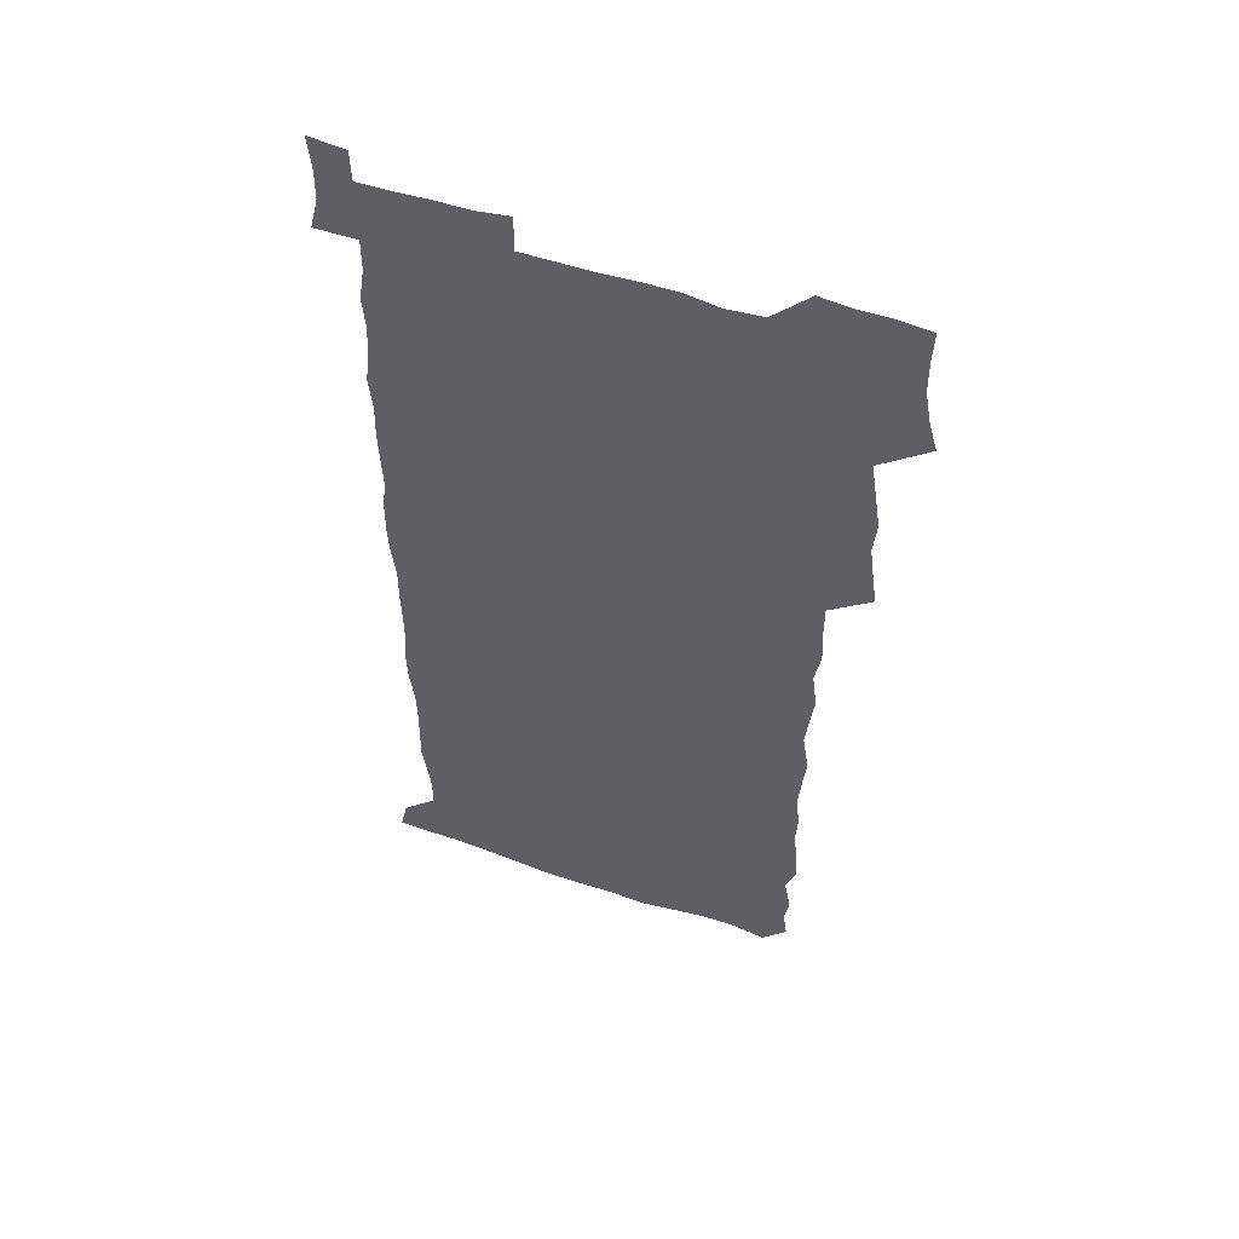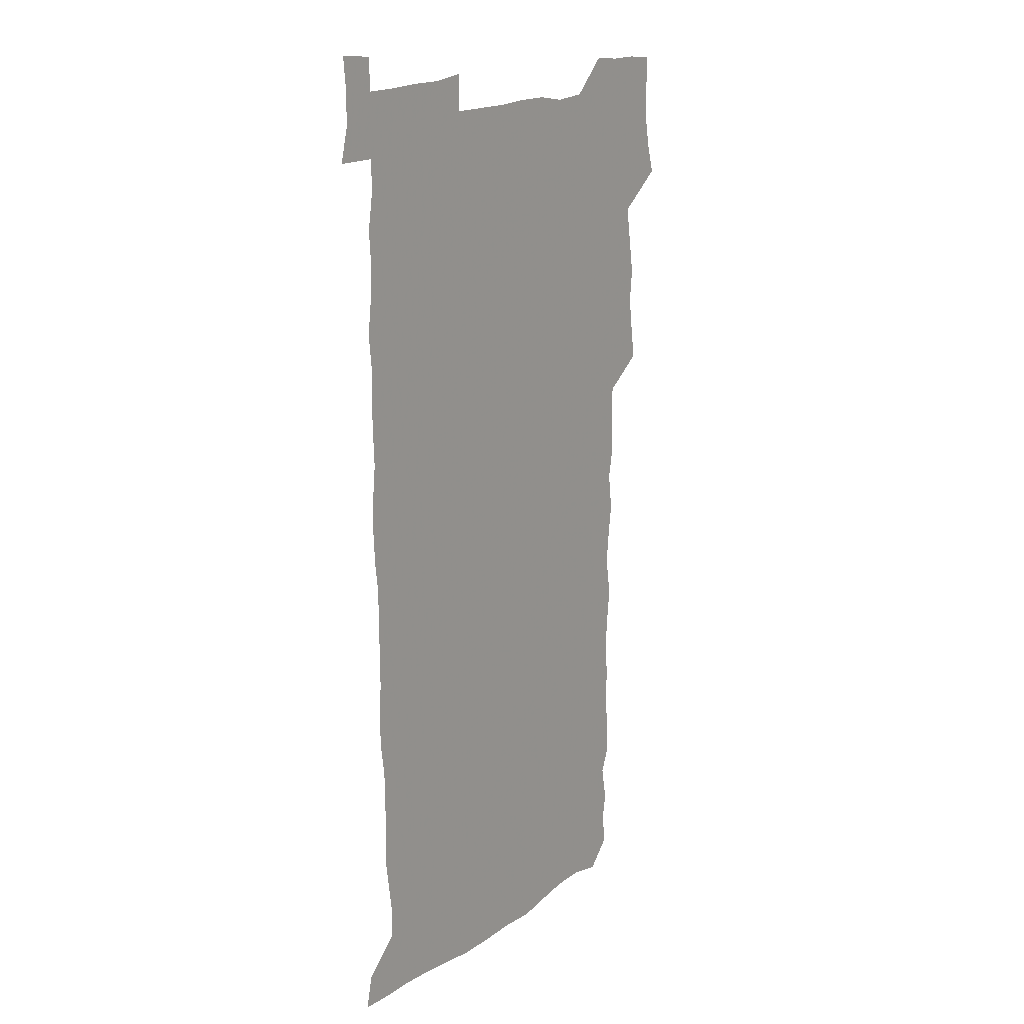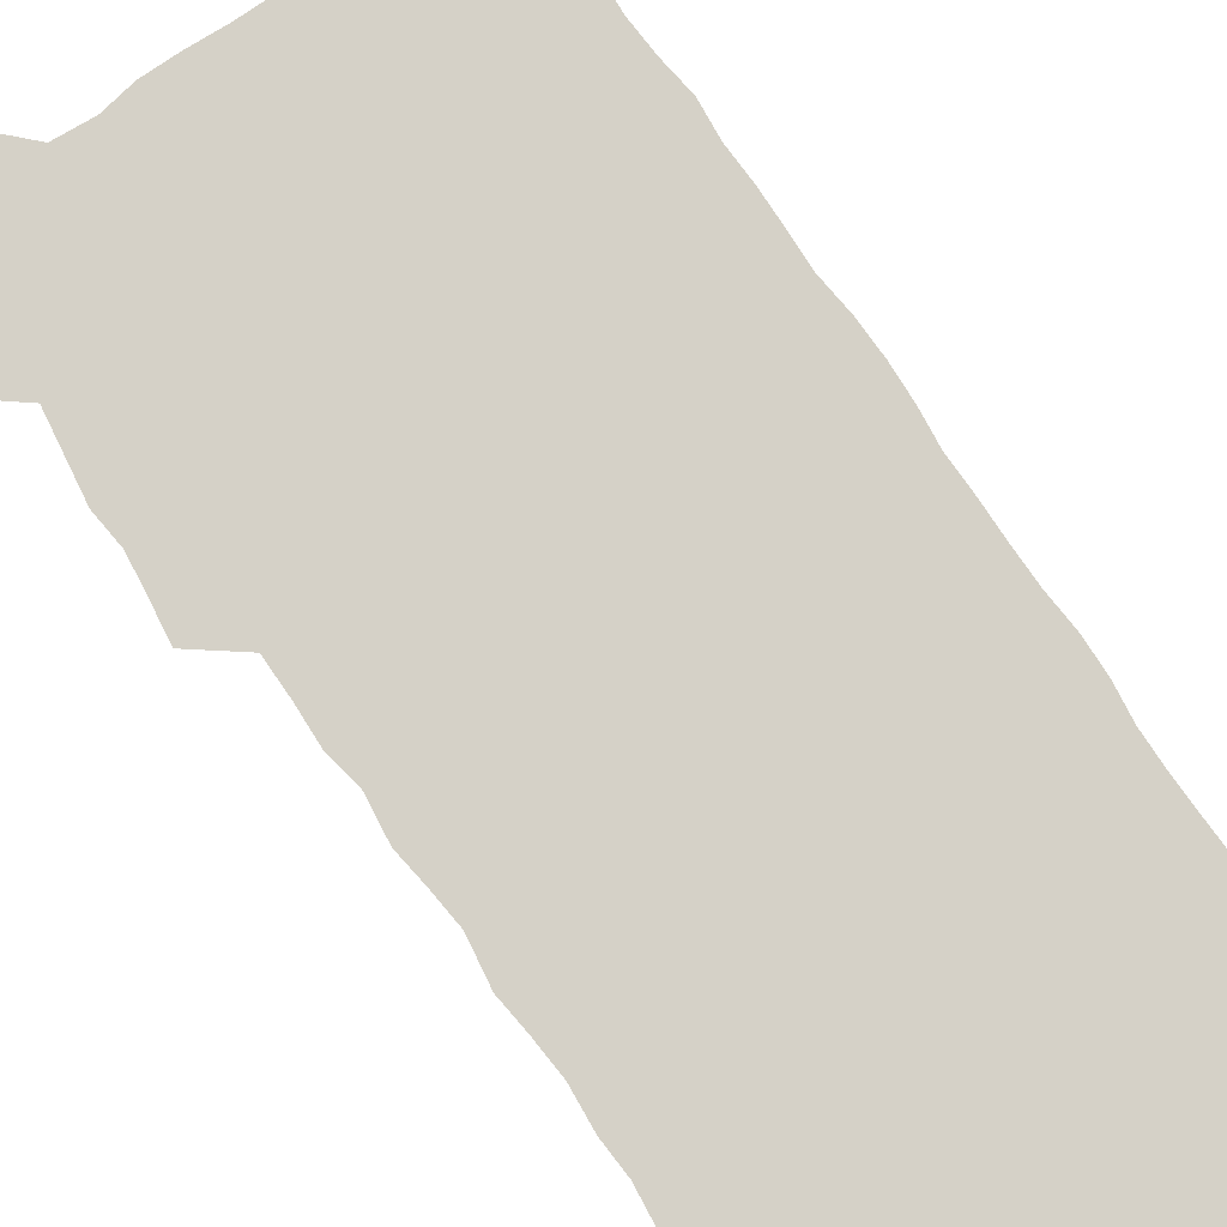
<metadata>
{"format":"obj","ext":"obj","renderer":"f3d","projection":"perspective","resolution":1024,"background":"white","views":[{"elev":54.1,"azim":-160.1,"up":"+Y"},{"elev":17.6,"azim":128.0,"up":"+Y"},{"elev":79.4,"azim":-34.8,"up":"+Z"}]}
</metadata>
<code>
v 459.6 527.7 0
v 463.4 541.3 0
v 466.1 555.8 0
v 466.3 570.5 0
v 465.8 585.7 0
v 473.4 432.5 0
v 475.5 447.5 0
v 477.5 463 0
v 476 477.9 0
v 478.5 493.9 0
v 481 510.6 0
v 481.5 525.3 0
v 478.9 540.5 0
v 483.7 554.3 0
v 481.9 569.6 0
v 479.9 587.1 0
v 493 158.9 0
v 495 173.3 0
v 492.9 185.2 0
v 496 202.1 0
v 491.4 214.1 0
v 492.1 228.6 0
v 493.9 244.4 0
v 493.2 258.9 0
v 494.7 275.7 0
v 493.6 291.2 0
v 492 305.7 0
v 494.9 324.2 0
v 493.5 339.2 0
v 491.6 353.6 0
v 493.8 370.9 0
v 491.2 385.9 0
v 492 402.2 0
v 492 418.1 0
v 495.1 434.9 0
v 494.7 449.7 0
v 496.4 465 0
v 496.2 479.9 0
v 495.7 494.8 0
v 497.6 510.4 0
v 497.4 525.2 0
v 498.2 539.8 0
v 497.3 555 0
v 495.9 570.4 0
v 494.3 587 0
v 504.1 146.2 0
v 510.3 164.2 0
v 513.9 180.2 0
v 511.7 192.9 0
v 513 208 0
v 512.9 222.8 0
v 514.9 239.1 0
v 515.2 254.1 0
v 514.5 268.7 0
v 513.1 282.7 0
v 512.7 297.7 0
v 510 311.6 0
v 511 327.6 0
v 511.6 343.5 0
v 511.1 358.7 0
v 511.4 374.4 0
v 512.6 390.4 0
v 512.8 405.5 0
v 509.8 420 0
v 511.2 435.7 0
v 512.4 451.1 0
v 512.3 465.7 0
v 510.4 480.4 0
v 512.4 495.4 0
v 512.7 510.3 0
v 513.4 524.9 0
v 512.8 539.7 0
v 511.7 555 0
v 510.2 570.3 0
v 507.9 588.4 0
v 519.9 149.2 0
v 524.6 165.2 0
v 528.7 183.1 0
v 527.4 195.8 0
v 529 211.8 0
v 529.9 227.3 0
v 530 242 0
v 530.1 256.9 0
v 529.8 271.6 0
v 529.1 286.1 0
v 528.5 300.9 0
v 528.4 316.1 0
v 528.6 331.3 0
v 528.3 346.2 0
v 527.7 361 0
v 527.6 376.2 0
v 527.8 391.4 0
v 527.5 406.5 0
v 527 421.4 0
v 527.1 436.5 0
v 526.5 451.2 0
v 526.8 466 0
v 529.2 481.4 0
v 528.1 495.8 0
v 528.1 510.4 0
v 527.9 524.9 0
v 528.1 539.2 0
v 526.8 554.4 0
v 523.8 571.9 0
v 534.9 148.6 0
v 539.9 166.6 0
v 542.3 183.2 0
v 544.8 200.6 0
v 544.8 215 0
v 545 229.6 0
v 544.8 244 0
v 544.3 258.3 0
v 543.9 272.7 0
v 543.8 287.7 0
v 543.4 302.4 0
v 543.8 317.9 0
v 543 332.1 0
v 542.9 347 0
v 542.6 361.8 0
v 543.2 377.6 0
v 542.3 391.9 0
v 543.7 407.9 0
v 542.9 422.3 0
v 543.1 437.2 0
v 543.4 452.1 0
v 543.3 466.8 0
v 543 481.4 0
v 542.9 495.9 0
v 542.9 510.3 0
v 542.5 524.8 0
v 543.6 538.6 0
v 541.4 555 0
v 539.9 570.6 0
v 549.8 145.9 0
v 553.9 164.3 0
v 557.2 184.7 0
v 558.9 202 0
v 558.9 215.7 0
v 559.4 230.8 0
v 558.8 244.6 0
v 558.8 259.3 0
v 558.5 273.8 0
v 557.9 288.1 0
v 558.2 303.7 0
v 557.6 317.8 0
v 557.7 332.9 0
v 557.5 347.7 0
v 556.7 361.5 0
v 557.5 377.7 0
v 557.3 392.5 0
v 557.9 407.9 0
v 557.6 422.5 0
v 557.3 437 0
v 557.8 452.1 0
v 557.7 466.7 0
v 557.6 481.3 0
v 557.5 495.9 0
v 557.5 510.4 0
v 557.3 524.7 0
v 557.7 538.7 0
v 556.6 554 0
v 554.2 573 0
v 564.6 142.9 0
v 570.1 167.3 0
v 571.3 183.4 0
v 572.3 200.8 0
v 573.4 218.2 0
v 573.4 231.5 0
v 572.9 245 0
v 572.8 259.5 0
v 572.8 274.4 0
v 572.6 289.1 0
v 572.4 303.9 0
v 572.5 319.1 0
v 572.2 333.6 0
v 571.2 347.5 0
v 572.5 363.9 0
v 572.6 378.9 0
v 572.3 393.2 0
v 572.3 408 0
v 572.2 422.6 0
v 572.1 437.3 0
v 572.5 452.3 0
v 571.9 466.8 0
v 572 481.4 0
v 572.3 496 0
v 572.1 510.4 0
v 572 524.9 0
v 571.8 539.4 0
v 571.1 554.9 0
v 569.4 572.9 0
v 581.6 143.7 0
v 585 167.7 0
v 586.1 184.4 0
v 586.6 200.9 0
v 586.9 216 0
v 587 231.5 0
v 587 245.2 0
v 586.9 259 0
v 587 275.4 0
v 586.6 288.9 0
v 586.7 304.5 0
v 586.6 318.8 0
v 586.8 334.4 0
v 586.5 348.7 0
v 586.6 363.7 0
v 586.5 378 0
v 586.7 393.3 0
v 586.6 407.8 0
v 586.5 422.6 0
v 586.5 437.1 0
v 586.5 452.2 0
v 586.7 466.9 0
v 586.5 481.4 0
v 586.5 496 0
v 586.7 510.5 0
v 586.6 524.9 0
v 586.5 539.4 0
v 586 555 0
v 585.1 572 0
v 598.4 143 0
v 599.8 166.1 0
v 600.6 185.7 0
v 600.8 200.5 0
v 600.7 215.3 0
v 600.3 231.9 0
v 601.1 244 0
v 601 258.6 0
v 600.9 275 0
v 600.8 289.2 0
v 600.9 303.6 0
v 600.8 318.3 0
v 600.7 335.2 0
v 600.7 348.6 0
v 601 364.3 0
v 600.9 378.8 0
v 601 393 0
v 600.9 407.9 0
v 600.9 422.4 0
v 600.8 437 0
v 600.9 452.4 0
v 601 466.8 0
v 601 481.4 0
v 601 496 0
v 601.1 510.6 0
v 601.1 524.8 0
v 601.1 538.9 0
v 600.8 555.9 0
v 600.6 571.9 0
v 615.1 142.8 0
v 615 163.8 0
v 614.8 184.5 0
v 614.9 201.1 0
v 615 214.8 0
v 614.8 229.9 0
v 615 245.4 0
v 615 258.5 0
v 614.8 275.3 0
v 614.9 289.3 0
v 615.1 303.4 0
v 615 318.7 0
v 615 334 0
v 615 349.6 0
v 615.2 363.8 0
v 615.5 378 0
v 615.2 393.3 0
v 615.4 407.6 0
v 615.4 422.3 0
v 615.2 437.5 0
v 615.4 452.1 0
v 615.4 466.8 0
v 615.5 481.4 0
v 615.9 496.1 0
v 615.6 510.8 0
v 615.7 525.3 0
v 615.5 539.7 0
v 615.8 554.9 0
v 615.8 571.9 0
v 615.7 588.5 0
v 631.2 144.5 0
v 630 168.1 0
v 629.7 182.4 0
v 628.5 201.2 0
v 629 214.7 0
v 629.4 228.6 0
v 629 244.4 0
v 628.9 259.7 0
v 629.1 274.2 0
v 629.5 288 0
v 629.4 303.1 0
v 629.4 318.3 0
v 629.1 334 0
v 629 349.2 0
v 629.2 363.6 0
v 629.7 377.9 0
v 629.7 392.8 0
v 629.6 407.6 0
v 629.9 422.1 0
v 630.6 436.5 0
v 629.8 452.1 0
v 629.6 466.8 0
v 630 481.3 0
v 630.3 496.1 0
v 630.3 510.8 0
v 630.3 525.4 0
v 630.3 540 0
v 630.5 554.8 0
v 630.9 570.1 0
v 630.9 586.3 0
v 647.5 146.2 0
v 644.5 167.5 0
v 644 182.5 0
v 643.6 198.1 0
v 643.6 212.8 0
v 643.6 227.6 0
v 643.1 243.3 0
v 644.7 256.7 0
v 643.6 273.1 0
v 642.9 289.3 0
v 643.2 303.2 0
v 643.9 317.3 0
v 643.8 332.6 0
v 645.3 346.7 0
v 643.9 362.8 0
v 644.7 377 0
v 645.5 391.4 0
v 644.7 406.9 0
v 644.6 421.9 0
v 644.8 436.7 0
v 644.2 451.8 0
v 645.7 466.4 0
v 644.7 481.4 0
v 645.2 496 0
v 645.3 510.8 0
v 645.3 525.6 0
v 645.2 540.2 0
v 645.4 555.1 0
v 645.6 569.9 0
v 645.8 586.3 0
v 662.9 147 0
v 658 168.2 0
v 658.3 181.2 0
v 658.6 195.2 0
v 658.1 210.9 0
v 657.8 226.2 0
v 658.3 240.6 0
v 658.9 255.3 0
v 658.6 270.9 0
v 659.3 285.6 0
v 659.6 300.3 0
v 658.3 316.2 0
v 660.1 330.1 0
v 660.7 344.8 0
v 658.8 361.5 0
v 660.1 375.8 0
v 660.7 390.6 0
v 659.7 406.1 0
v 659.8 421 0
v 660.7 435.7 0
v 660.3 450.9 0
v 661.6 465.7 0
v 660.6 481 0
v 660.5 495.8 0
v 660.7 510.6 0
v 661.7 525.7 0
v 660.8 540.8 0
v 660.6 555.7 0
v 660.2 570.1 0
v 660.8 585.5 0
v 678 146.8 0
v 673.7 164.6 0
v 672.5 178.4 0
v 672.4 192.9 0
v 674.1 206.4 0
v 676 220.1 0
v 675.6 235.4 0
v 675.4 250.9 0
v 675.7 266.1 0
v 677.6 280.4 0
v 678.1 295.2 0
v 677 311.3 0
v 677.1 326.7 0
v 677.4 342 0
v 677.2 357.8 0
v 678.9 372.6 0
v 679.7 387.5 0
v 679.5 402.8 0
v 677.9 418.9 0
v 678.5 434.1 0
v 678.9 449.4 0
v 678.4 464.8 0
v 679.9 479.8 0
v 678 495.3 0
v 677.3 510.5 0
v 678.3 525.6 0
v 675.9 541.6 0
v 675.8 556.7 0
v 675.3 570.6 0
v 675.6 585.3 0
v 675.9 599.8 0
v 691.5 147.3 0
v 688.2 162.6 0
v 694.6 556.5 0
v 690.9 571.5 0
v 690.6 585.8 0
v 692.1 601.5 0
f 11 12 1
f 1 12 2
f 12 13 2
f 2 13 3
f 13 14 3
f 3 14 4
f 14 15 4
f 4 15 5
f 15 16 5
f 34 35 6
f 6 35 7
f 35 36 7
f 7 36 8
f 36 37 8
f 8 37 9
f 37 38 9
f 9 38 10
f 38 39 10
f 10 39 11
f 39 40 11
f 11 40 12
f 40 41 12
f 12 41 13
f 41 42 13
f 13 42 14
f 42 43 14
f 14 43 15
f 43 44 15
f 15 44 16
f 44 45 16
f 46 47 17
f 17 47 18
f 47 48 18
f 18 48 19
f 48 49 19
f 19 49 20
f 49 50 20
f 20 50 21
f 50 51 21
f 21 51 22
f 51 52 22
f 22 52 23
f 52 53 23
f 23 53 24
f 53 54 24
f 24 54 25
f 54 55 25
f 25 55 26
f 55 56 26
f 26 56 27
f 56 57 27
f 27 57 28
f 57 58 28
f 28 58 29
f 58 59 29
f 29 59 30
f 59 60 30
f 30 60 31
f 60 61 31
f 31 61 32
f 61 62 32
f 32 62 33
f 62 63 33
f 33 63 34
f 63 64 34
f 34 64 35
f 64 65 35
f 35 65 36
f 65 66 36
f 36 66 37
f 66 67 37
f 37 67 38
f 67 68 38
f 38 68 39
f 68 69 39
f 39 69 40
f 69 70 40
f 40 70 41
f 70 71 41
f 41 71 42
f 71 72 42
f 42 72 43
f 72 73 43
f 43 73 44
f 73 74 44
f 44 74 45
f 74 75 45
f 46 76 47
f 76 77 47
f 47 77 48
f 77 78 48
f 48 78 49
f 78 79 49
f 49 79 50
f 79 80 50
f 50 80 51
f 80 81 51
f 51 81 52
f 81 82 52
f 52 82 53
f 82 83 53
f 53 83 54
f 83 84 54
f 54 84 55
f 84 85 55
f 55 85 56
f 85 86 56
f 56 86 57
f 86 87 57
f 57 87 58
f 87 88 58
f 58 88 59
f 88 89 59
f 59 89 60
f 89 90 60
f 60 90 61
f 90 91 61
f 61 91 62
f 91 92 62
f 62 92 63
f 92 93 63
f 63 93 64
f 93 94 64
f 64 94 65
f 94 95 65
f 65 95 66
f 95 96 66
f 66 96 67
f 96 97 67
f 67 97 68
f 97 98 68
f 68 98 69
f 98 99 69
f 69 99 70
f 99 100 70
f 70 100 71
f 100 101 71
f 71 101 72
f 101 102 72
f 72 102 73
f 102 103 73
f 73 103 74
f 103 104 74
f 74 104 75
f 76 105 77
f 105 106 77
f 77 106 78
f 106 107 78
f 78 107 79
f 107 108 79
f 79 108 80
f 108 109 80
f 80 109 81
f 109 110 81
f 81 110 82
f 110 111 82
f 82 111 83
f 111 112 83
f 83 112 84
f 112 113 84
f 84 113 85
f 113 114 85
f 85 114 86
f 114 115 86
f 86 115 87
f 115 116 87
f 87 116 88
f 116 117 88
f 88 117 89
f 117 118 89
f 89 118 90
f 118 119 90
f 90 119 91
f 119 120 91
f 91 120 92
f 120 121 92
f 92 121 93
f 121 122 93
f 93 122 94
f 122 123 94
f 94 123 95
f 123 124 95
f 95 124 96
f 124 125 96
f 96 125 97
f 125 126 97
f 97 126 98
f 126 127 98
f 98 127 99
f 127 128 99
f 99 128 100
f 128 129 100
f 100 129 101
f 129 130 101
f 101 130 102
f 130 131 102
f 102 131 103
f 131 132 103
f 103 132 104
f 132 133 104
f 105 134 106
f 134 135 106
f 106 135 107
f 135 136 107
f 107 136 108
f 136 137 108
f 108 137 109
f 137 138 109
f 109 138 110
f 138 139 110
f 110 139 111
f 139 140 111
f 111 140 112
f 140 141 112
f 112 141 113
f 141 142 113
f 113 142 114
f 142 143 114
f 114 143 115
f 143 144 115
f 115 144 116
f 144 145 116
f 116 145 117
f 145 146 117
f 117 146 118
f 146 147 118
f 118 147 119
f 147 148 119
f 119 148 120
f 148 149 120
f 120 149 121
f 149 150 121
f 121 150 122
f 150 151 122
f 122 151 123
f 151 152 123
f 123 152 124
f 152 153 124
f 124 153 125
f 153 154 125
f 125 154 126
f 154 155 126
f 126 155 127
f 155 156 127
f 127 156 128
f 156 157 128
f 128 157 129
f 157 158 129
f 129 158 130
f 158 159 130
f 130 159 131
f 159 160 131
f 131 160 132
f 160 161 132
f 132 161 133
f 161 162 133
f 134 163 135
f 163 164 135
f 135 164 136
f 164 165 136
f 136 165 137
f 165 166 137
f 137 166 138
f 166 167 138
f 138 167 139
f 167 168 139
f 139 168 140
f 168 169 140
f 140 169 141
f 169 170 141
f 141 170 142
f 170 171 142
f 142 171 143
f 171 172 143
f 143 172 144
f 172 173 144
f 144 173 145
f 173 174 145
f 145 174 146
f 174 175 146
f 146 175 147
f 175 176 147
f 147 176 148
f 176 177 148
f 148 177 149
f 177 178 149
f 149 178 150
f 178 179 150
f 150 179 151
f 179 180 151
f 151 180 152
f 180 181 152
f 152 181 153
f 181 182 153
f 153 182 154
f 182 183 154
f 154 183 155
f 183 184 155
f 155 184 156
f 184 185 156
f 156 185 157
f 185 186 157
f 157 186 158
f 186 187 158
f 158 187 159
f 187 188 159
f 159 188 160
f 188 189 160
f 160 189 161
f 189 190 161
f 161 190 162
f 190 191 162
f 163 192 164
f 192 193 164
f 164 193 165
f 193 194 165
f 165 194 166
f 194 195 166
f 166 195 167
f 195 196 167
f 167 196 168
f 196 197 168
f 168 197 169
f 197 198 169
f 169 198 170
f 198 199 170
f 170 199 171
f 199 200 171
f 171 200 172
f 200 201 172
f 172 201 173
f 201 202 173
f 173 202 174
f 202 203 174
f 174 203 175
f 203 204 175
f 175 204 176
f 204 205 176
f 176 205 177
f 205 206 177
f 177 206 178
f 206 207 178
f 178 207 179
f 207 208 179
f 179 208 180
f 208 209 180
f 180 209 181
f 209 210 181
f 181 210 182
f 210 211 182
f 182 211 183
f 211 212 183
f 183 212 184
f 212 213 184
f 184 213 185
f 213 214 185
f 185 214 186
f 214 215 186
f 186 215 187
f 215 216 187
f 187 216 188
f 216 217 188
f 188 217 189
f 217 218 189
f 189 218 190
f 218 219 190
f 190 219 191
f 219 220 191
f 192 221 193
f 221 222 193
f 193 222 194
f 222 223 194
f 194 223 195
f 223 224 195
f 195 224 196
f 224 225 196
f 196 225 197
f 225 226 197
f 197 226 198
f 226 227 198
f 198 227 199
f 227 228 199
f 199 228 200
f 228 229 200
f 200 229 201
f 229 230 201
f 201 230 202
f 230 231 202
f 202 231 203
f 231 232 203
f 203 232 204
f 232 233 204
f 204 233 205
f 233 234 205
f 205 234 206
f 234 235 206
f 206 235 207
f 235 236 207
f 207 236 208
f 236 237 208
f 208 237 209
f 237 238 209
f 209 238 210
f 238 239 210
f 210 239 211
f 239 240 211
f 211 240 212
f 240 241 212
f 212 241 213
f 241 242 213
f 213 242 214
f 242 243 214
f 214 243 215
f 243 244 215
f 215 244 216
f 244 245 216
f 216 245 217
f 245 246 217
f 217 246 218
f 246 247 218
f 218 247 219
f 247 248 219
f 219 248 220
f 248 249 220
f 221 250 222
f 250 251 222
f 222 251 223
f 251 252 223
f 223 252 224
f 252 253 224
f 224 253 225
f 253 254 225
f 225 254 226
f 254 255 226
f 226 255 227
f 255 256 227
f 227 256 228
f 256 257 228
f 228 257 229
f 257 258 229
f 229 258 230
f 258 259 230
f 230 259 231
f 259 260 231
f 231 260 232
f 260 261 232
f 232 261 233
f 261 262 233
f 233 262 234
f 262 263 234
f 234 263 235
f 263 264 235
f 235 264 236
f 264 265 236
f 236 265 237
f 265 266 237
f 237 266 238
f 266 267 238
f 238 267 239
f 267 268 239
f 239 268 240
f 268 269 240
f 240 269 241
f 269 270 241
f 241 270 242
f 270 271 242
f 242 271 243
f 271 272 243
f 243 272 244
f 272 273 244
f 244 273 245
f 273 274 245
f 245 274 246
f 274 275 246
f 246 275 247
f 275 276 247
f 247 276 248
f 276 277 248
f 248 277 249
f 277 278 249
f 250 280 251
f 280 281 251
f 251 281 252
f 281 282 252
f 252 282 253
f 282 283 253
f 253 283 254
f 283 284 254
f 254 284 255
f 284 285 255
f 255 285 256
f 285 286 256
f 256 286 257
f 286 287 257
f 257 287 258
f 287 288 258
f 258 288 259
f 288 289 259
f 259 289 260
f 289 290 260
f 260 290 261
f 290 291 261
f 261 291 262
f 291 292 262
f 262 292 263
f 292 293 263
f 263 293 264
f 293 294 264
f 264 294 265
f 294 295 265
f 265 295 266
f 295 296 266
f 266 296 267
f 296 297 267
f 267 297 268
f 297 298 268
f 268 298 269
f 298 299 269
f 269 299 270
f 299 300 270
f 270 300 271
f 300 301 271
f 271 301 272
f 301 302 272
f 272 302 273
f 302 303 273
f 273 303 274
f 303 304 274
f 274 304 275
f 304 305 275
f 275 305 276
f 305 306 276
f 276 306 277
f 306 307 277
f 277 307 278
f 307 308 278
f 278 308 279
f 308 309 279
f 280 310 281
f 310 311 281
f 281 311 282
f 311 312 282
f 282 312 283
f 312 313 283
f 283 313 284
f 313 314 284
f 284 314 285
f 314 315 285
f 285 315 286
f 315 316 286
f 286 316 287
f 316 317 287
f 287 317 288
f 317 318 288
f 288 318 289
f 318 319 289
f 289 319 290
f 319 320 290
f 290 320 291
f 320 321 291
f 291 321 292
f 321 322 292
f 292 322 293
f 322 323 293
f 293 323 294
f 323 324 294
f 294 324 295
f 324 325 295
f 295 325 296
f 325 326 296
f 296 326 297
f 326 327 297
f 297 327 298
f 327 328 298
f 298 328 299
f 328 329 299
f 299 329 300
f 329 330 300
f 300 330 301
f 330 331 301
f 301 331 302
f 331 332 302
f 302 332 303
f 332 333 303
f 303 333 304
f 333 334 304
f 304 334 305
f 334 335 305
f 305 335 306
f 335 336 306
f 306 336 307
f 336 337 307
f 307 337 308
f 337 338 308
f 308 338 309
f 338 339 309
f 310 340 311
f 340 341 311
f 311 341 312
f 341 342 312
f 312 342 313
f 342 343 313
f 313 343 314
f 343 344 314
f 314 344 315
f 344 345 315
f 315 345 316
f 345 346 316
f 316 346 317
f 346 347 317
f 317 347 318
f 347 348 318
f 318 348 319
f 348 349 319
f 319 349 320
f 349 350 320
f 320 350 321
f 350 351 321
f 321 351 322
f 351 352 322
f 322 352 323
f 352 353 323
f 323 353 324
f 353 354 324
f 324 354 325
f 354 355 325
f 325 355 326
f 355 356 326
f 326 356 327
f 356 357 327
f 327 357 328
f 357 358 328
f 328 358 329
f 358 359 329
f 329 359 330
f 359 360 330
f 330 360 331
f 360 361 331
f 331 361 332
f 361 362 332
f 332 362 333
f 362 363 333
f 333 363 334
f 363 364 334
f 334 364 335
f 364 365 335
f 335 365 336
f 365 366 336
f 336 366 337
f 366 367 337
f 337 367 338
f 367 368 338
f 338 368 339
f 368 369 339
f 340 370 341
f 370 371 341
f 341 371 342
f 371 372 342
f 342 372 343
f 372 373 343
f 343 373 344
f 373 374 344
f 344 374 345
f 374 375 345
f 345 375 346
f 375 376 346
f 346 376 347
f 376 377 347
f 347 377 348
f 377 378 348
f 348 378 349
f 378 379 349
f 349 379 350
f 379 380 350
f 350 380 351
f 380 381 351
f 351 381 352
f 381 382 352
f 352 382 353
f 382 383 353
f 353 383 354
f 383 384 354
f 354 384 355
f 384 385 355
f 355 385 356
f 385 386 356
f 356 386 357
f 386 387 357
f 357 387 358
f 387 388 358
f 358 388 359
f 388 389 359
f 359 389 360
f 389 390 360
f 360 390 361
f 390 391 361
f 361 391 362
f 391 392 362
f 362 392 363
f 392 393 363
f 363 393 364
f 393 394 364
f 364 394 365
f 394 395 365
f 365 395 366
f 395 396 366
f 366 396 367
f 396 397 367
f 367 397 368
f 397 398 368
f 368 398 369
f 398 399 369
f 370 401 371
f 401 402 371
f 371 402 372
f 397 403 398
f 403 404 398
f 398 404 399
f 404 405 399
f 399 405 400
f 405 406 400

</code>
